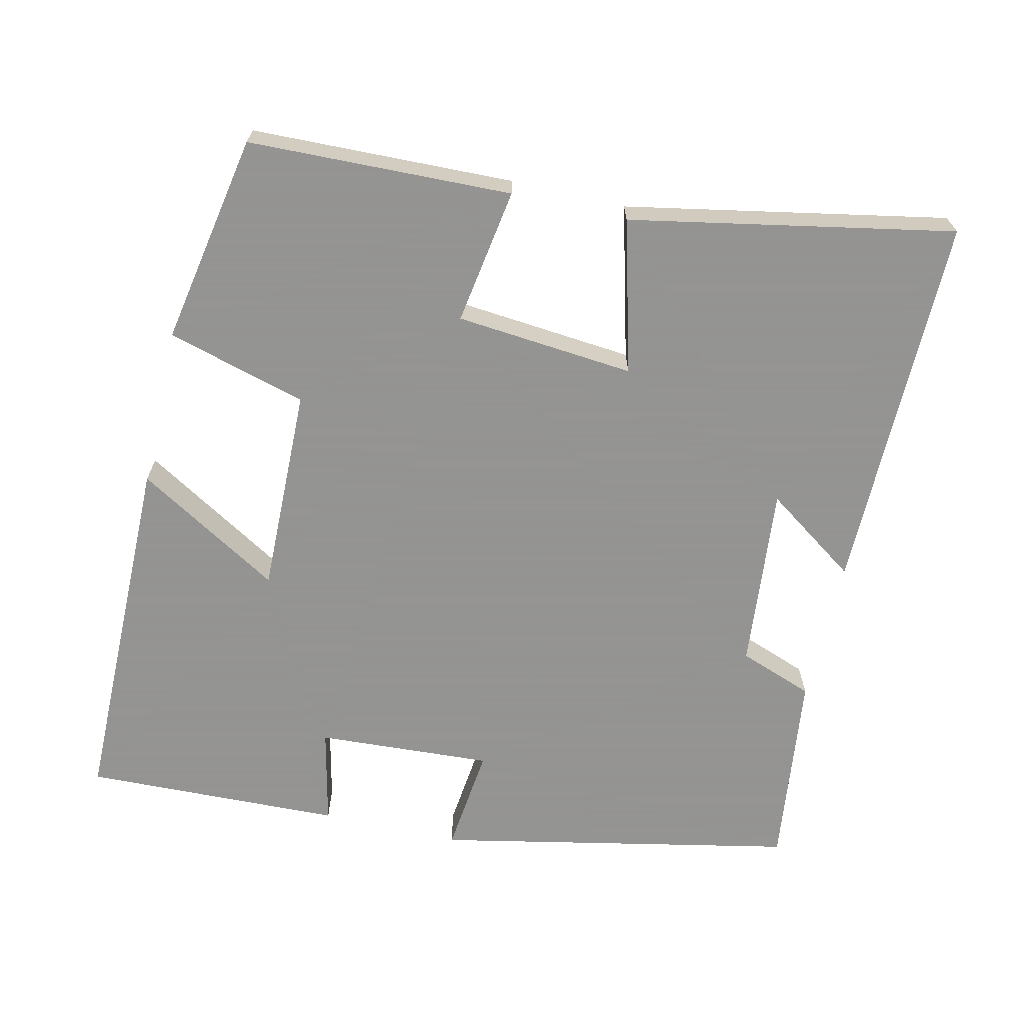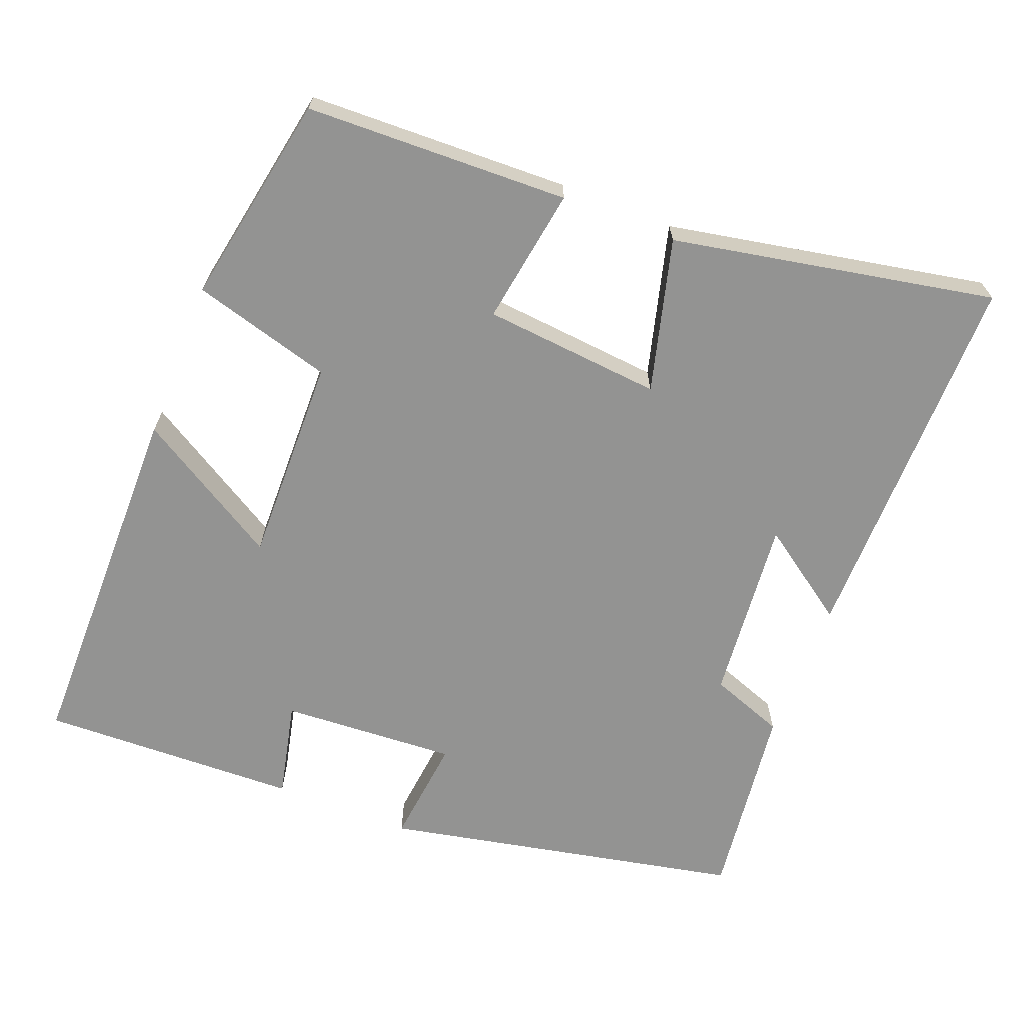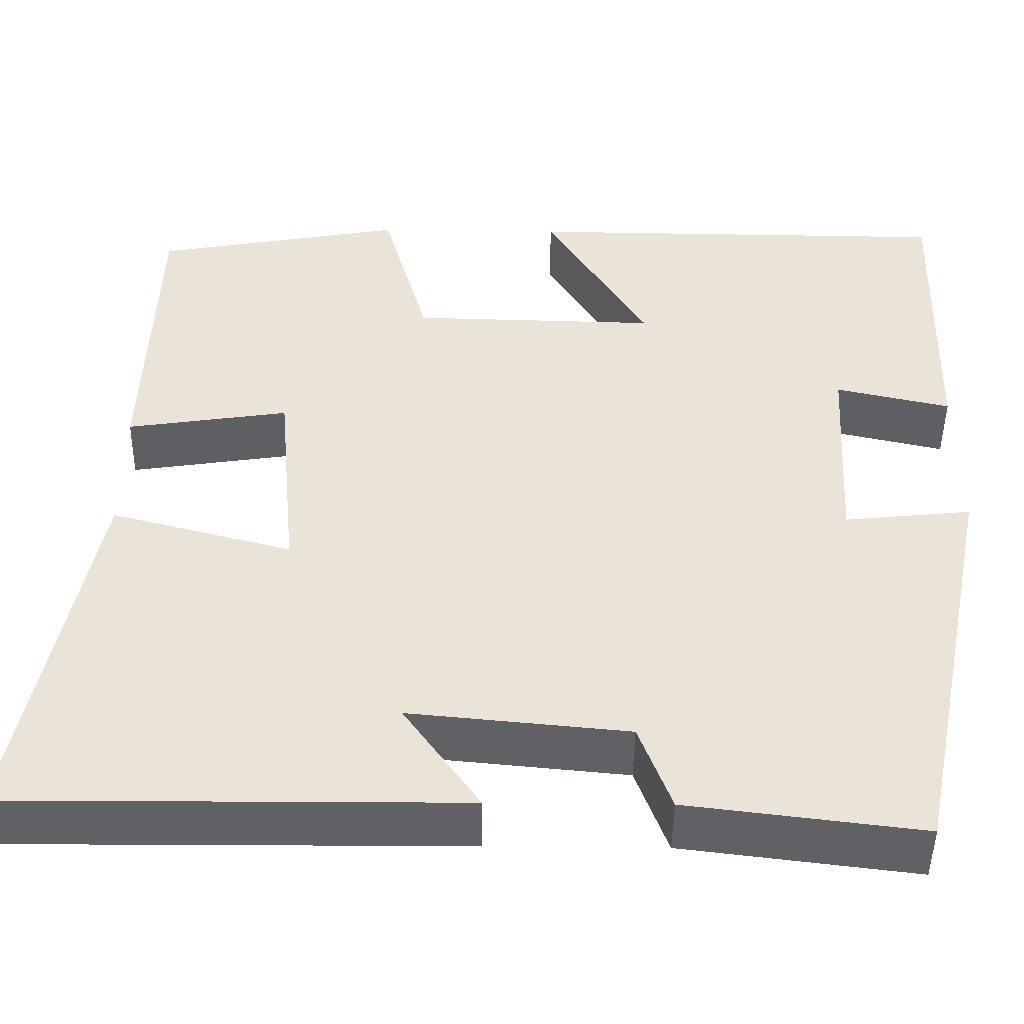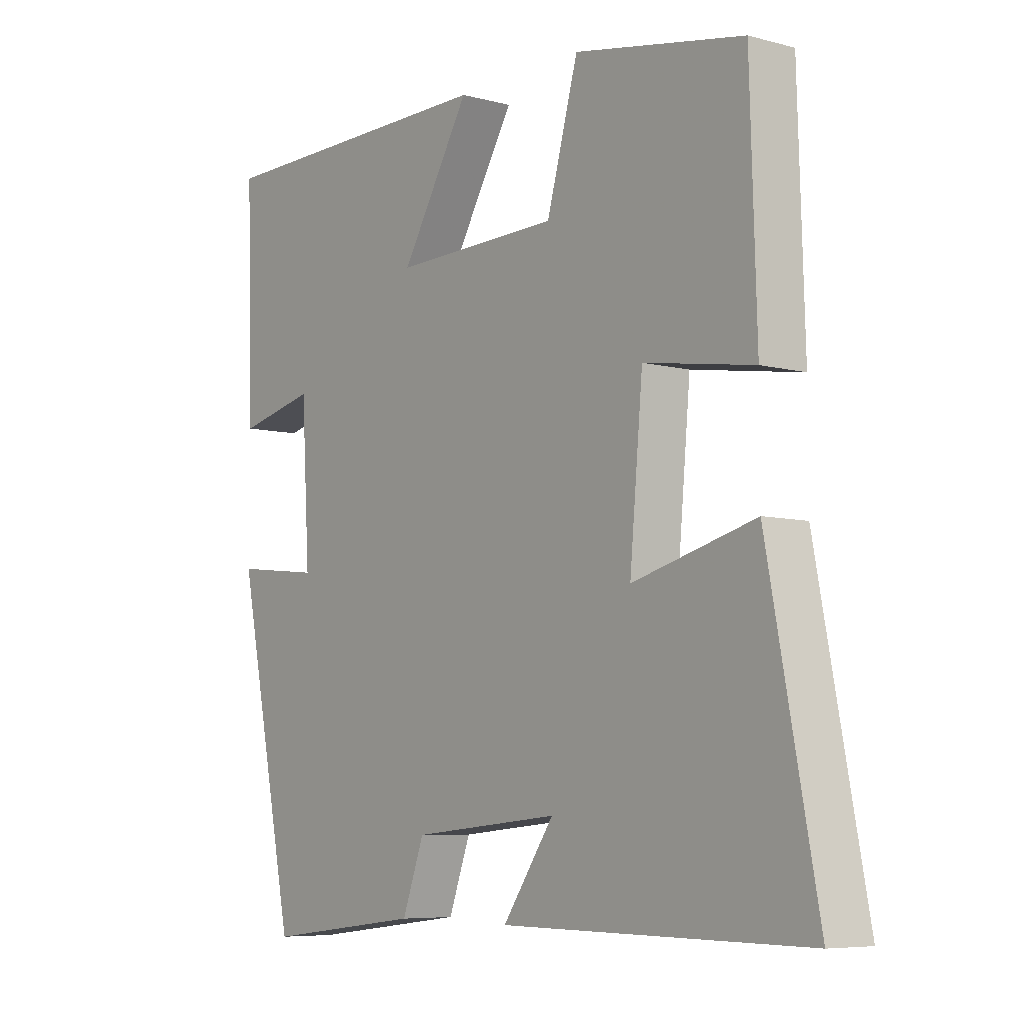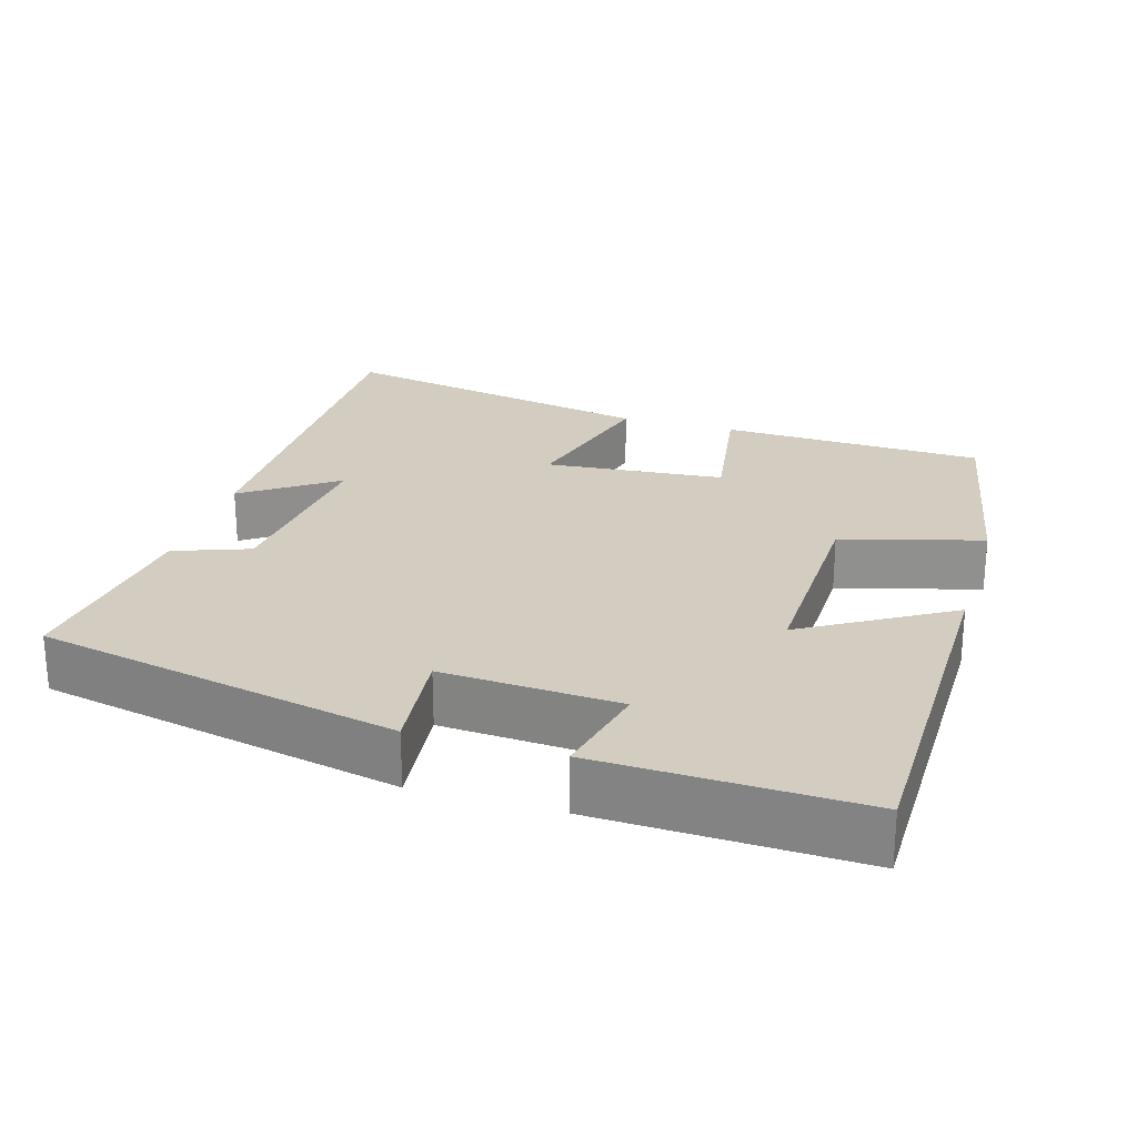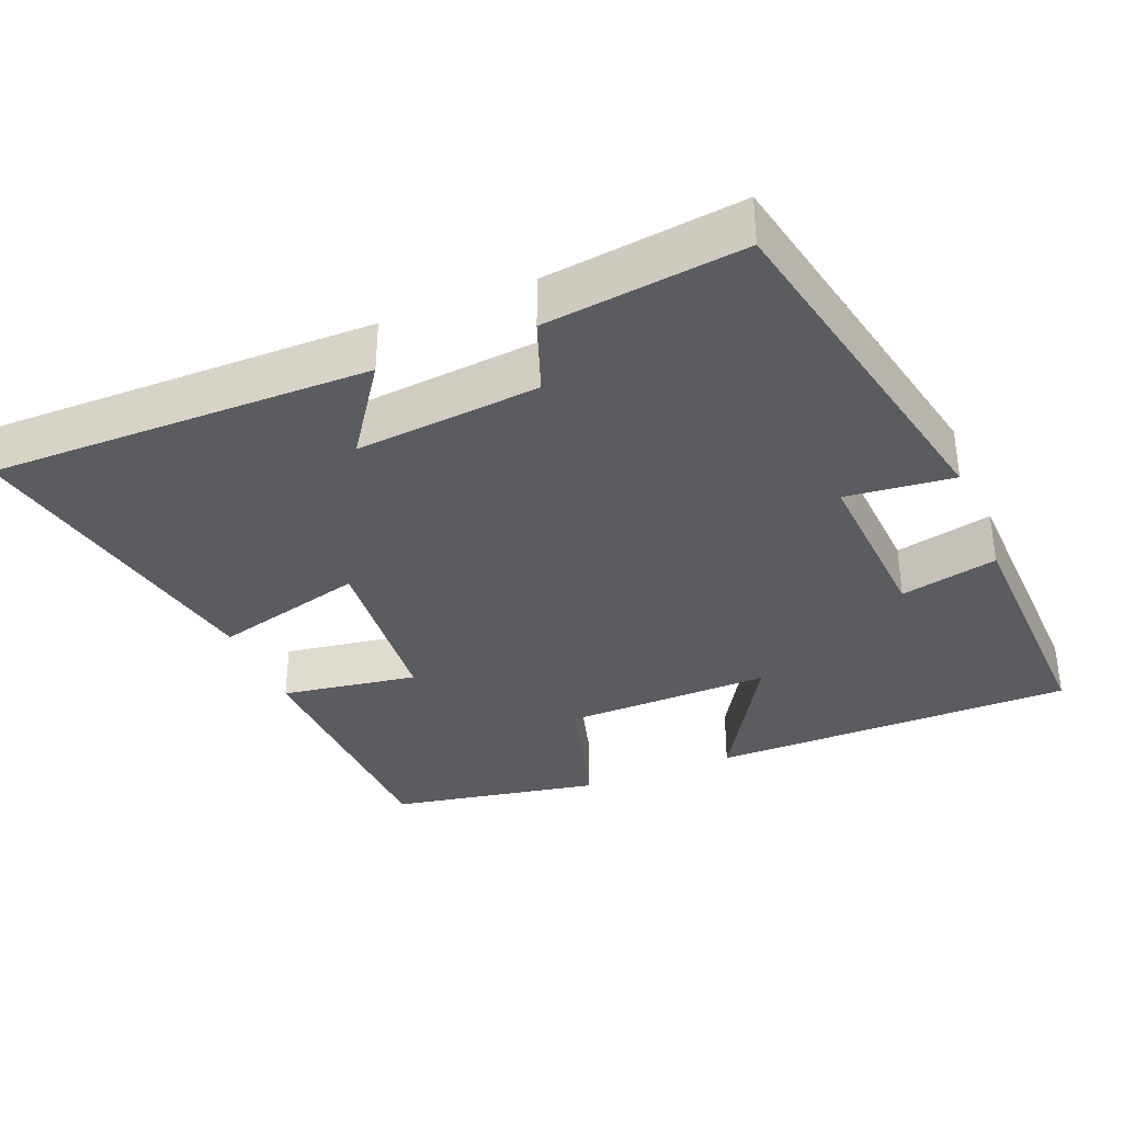
<metadata>
{"format":"obj","ext":"obj","renderer":"f3d","projection":"perspective","resolution":1024,"background":"white","views":[{"elev":-66.9,"azim":77.0,"up":"+Y"},{"elev":-66.6,"azim":68.6,"up":"+Y"},{"elev":-47.4,"azim":179.2,"up":"+Z"},{"elev":-6.8,"azim":52.2,"up":"+Z"},{"elev":24.4,"azim":-73.3,"up":"+Y"},{"elev":-34.7,"azim":-157.7,"up":"+Y"}]}
</metadata>
<code>
v 0.489 0.07 0.447
v 0.5 0.07 0.091
v 0.315 0.07 0.12
v 0.293 0.07 -0.122
v 0.5 0.07 -0.067
v 0.584 0.07 -0.503
v 0.068 0.07 -0.5
v 0.155 0.07 -0.375
v -0.095 0.07 -0.399
v -0.132 0.07 -0.5
v -0.4 0.07 -0.533
v -0.5 0.07 -0.046
v -0.354 0.07 -0.062
v -0.368 0.07 0.176
v -0.5 0.07 0.146
v -0.511 0.07 0.497
v -0.015 0.07 0.5
v -0.132 0.07 0.305
v 0.15 0.07 0.311
v 0.203 0.07 0.5
v 0.489 0 0.447
v 0.5 0 0.091
v 0.315 0 0.12
v 0.293 0 -0.122
v 0.5 0 -0.067
v 0.584 0 -0.503
v 0.068 0 -0.5
v 0.155 0 -0.375
v -0.095 0 -0.399
v -0.132 0 -0.5
v -0.4 0 -0.533
v -0.5 0 -0.046
v -0.354 0 -0.062
v -0.368 0 0.176
v -0.5 0 0.146
v -0.511 0 0.497
v -0.015 0 0.5
v -0.132 0 0.305
v 0.15 0 0.311
v 0.203 0 0.5
f 19 20 1 2
f 18 19 2 3
f 15 16 17 18
f 14 15 18
f 13 14 18 3
f 10 11 12 13
f 9 10 13
f 8 9 13 3
f 5 6 7 8
f 4 5 8
f 3 4 8
f 22 21 40 39
f 23 22 39 38
f 38 37 36 35
f 38 35 34
f 23 38 34 33
f 33 32 31 30
f 33 30 29
f 23 33 29 28
f 28 27 26 25
f 28 25 24
f 28 24 23
f 1 21 22 2
f 2 22 23 3
f 3 23 24 4
f 4 24 25 5
f 5 25 26 6
f 6 26 27 7
f 7 27 28 8
f 8 28 29 9
f 9 29 30 10
f 10 30 31 11
f 11 31 32 12
f 12 32 33 13
f 13 33 34 14
f 14 34 35 15
f 15 35 36 16
f 16 36 37 17
f 17 37 38 18
f 18 38 39 19
f 19 39 40 20
f 20 40 21 1

</code>
